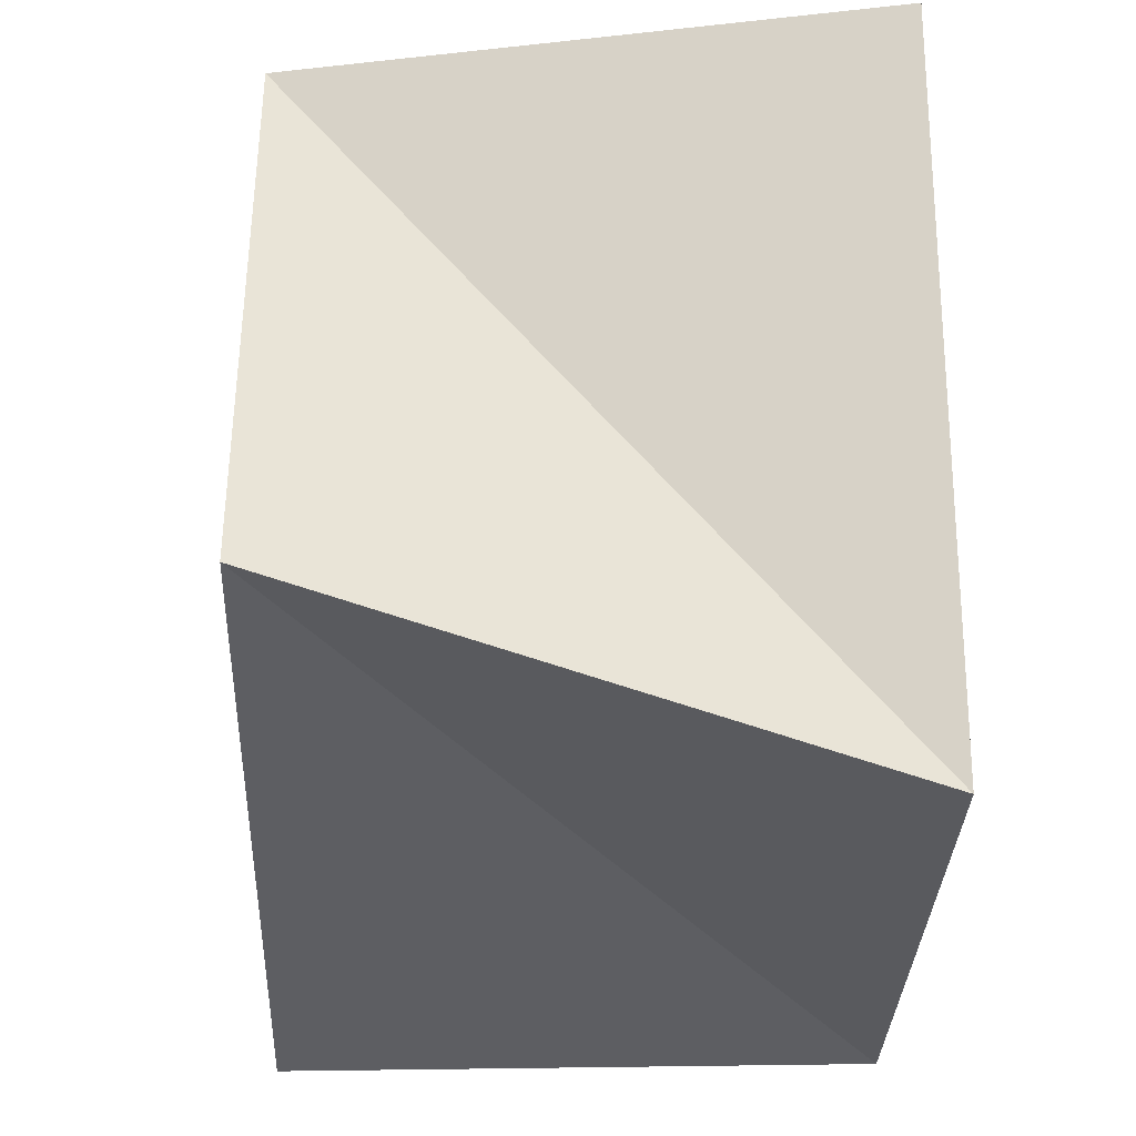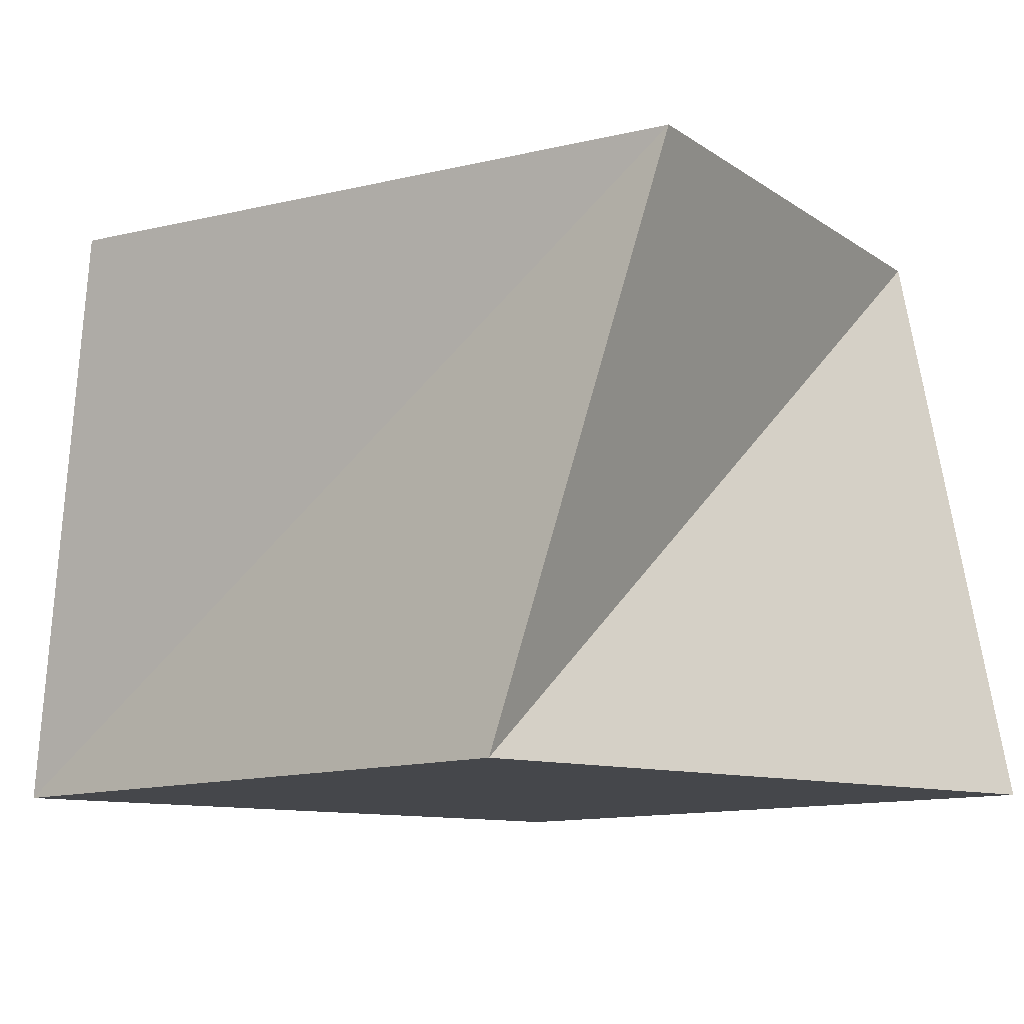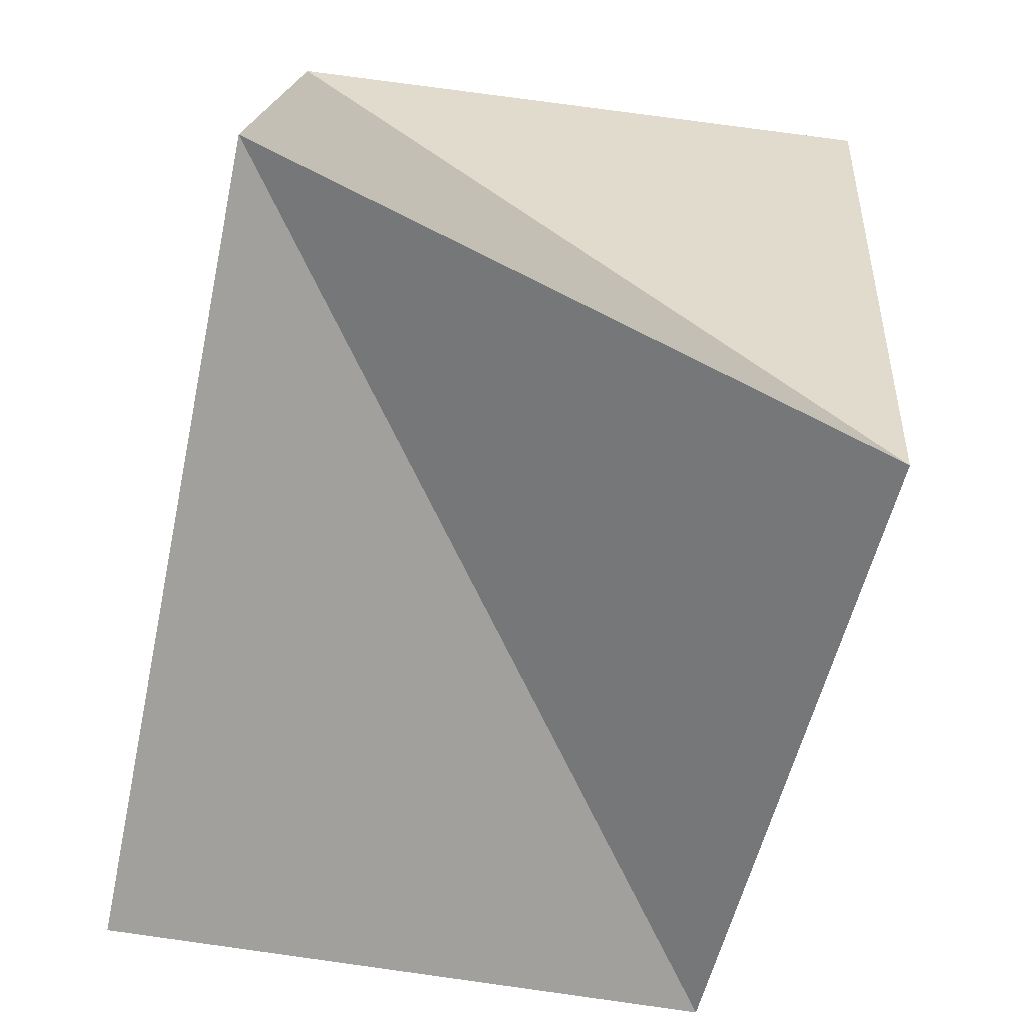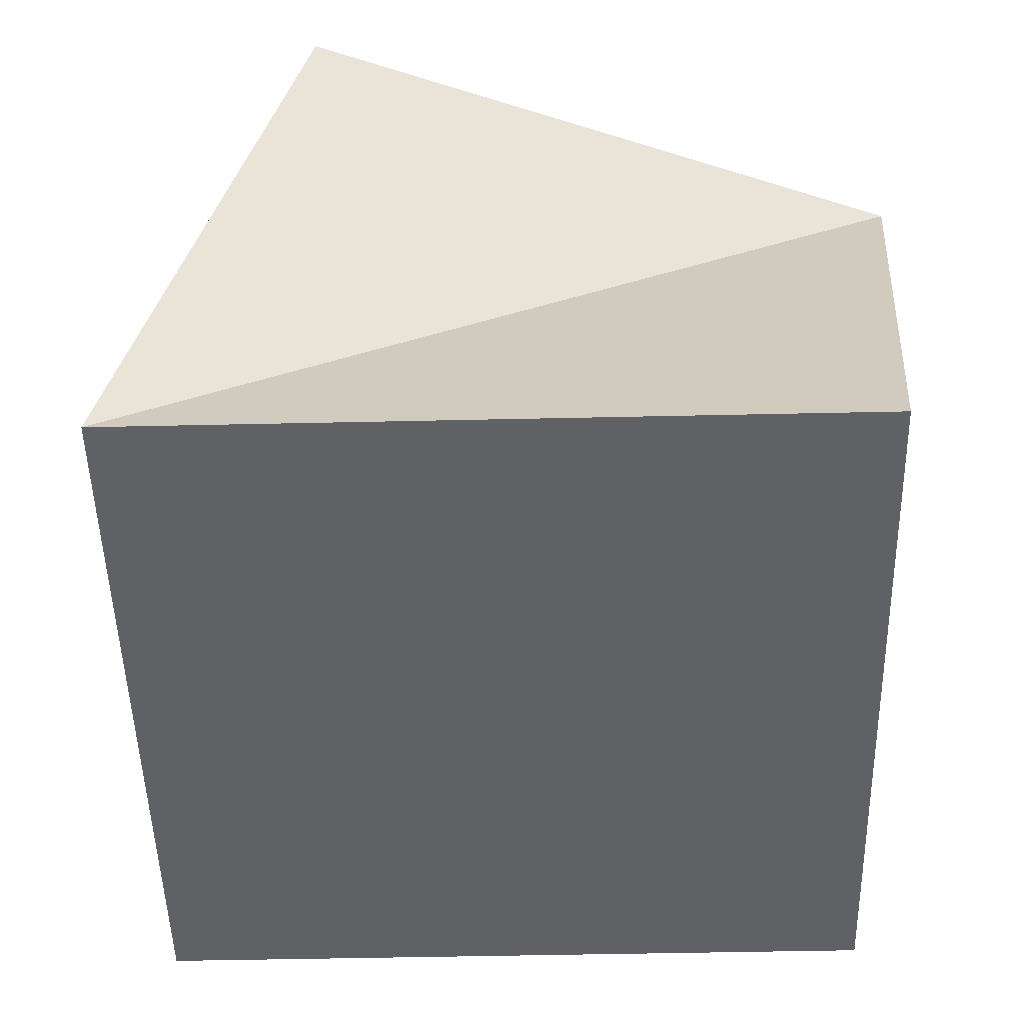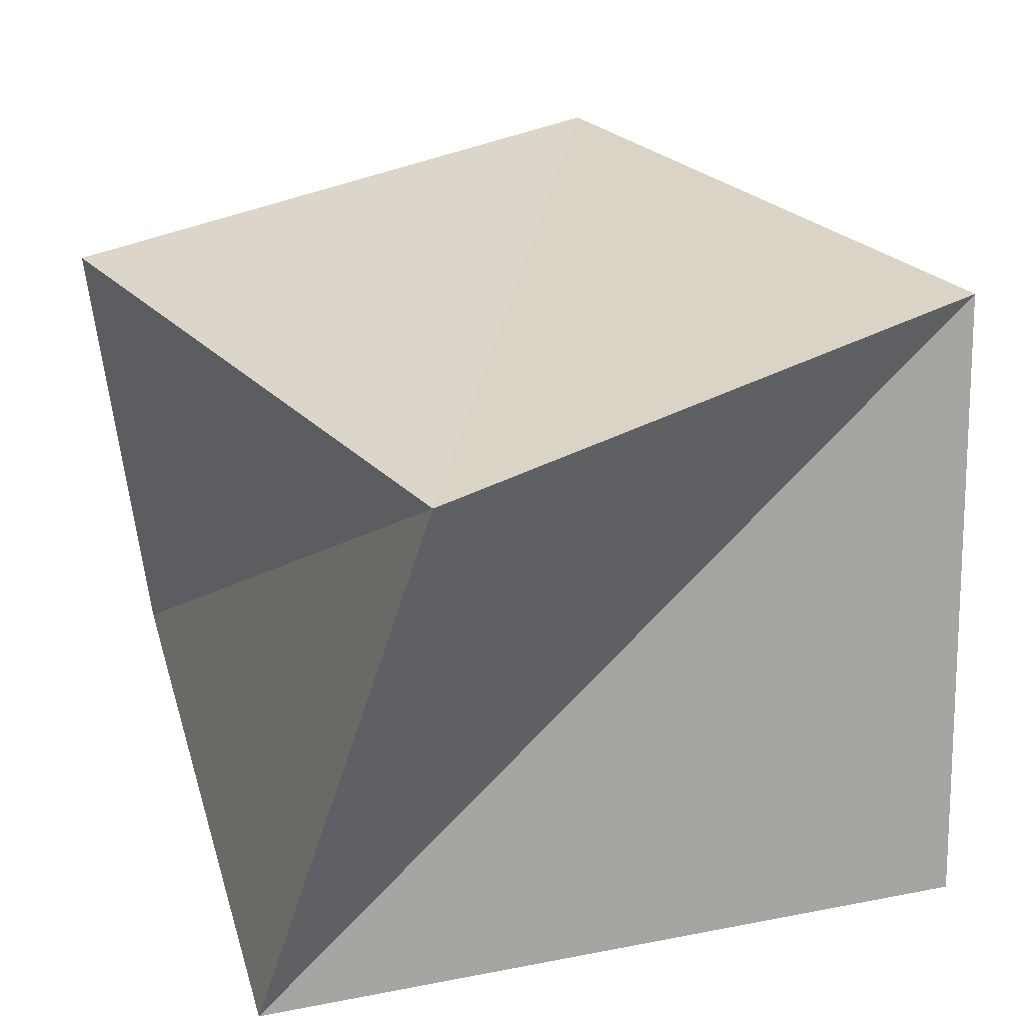
<metadata>
{"format":"obj","ext":"obj","renderer":"f3d","projection":"perspective","resolution":1024,"background":"white","views":[{"elev":64.1,"azim":-89.9,"up":"+Z"},{"elev":-10.4,"azim":47.9,"up":"+Y"},{"elev":-75.9,"azim":79.1,"up":"+Z"},{"elev":-50.0,"azim":-88.6,"up":"+Y"},{"elev":31.5,"azim":74.6,"up":"+Y"}]}
</metadata>
<code>
o Cube
v 0.5542 0.6661 -1.113
v 1 -1 -1
v 1.14 0.6034 0.5245
v 1 -1 1
v -1.158 0.5629 -0.5193
v -1 -1 -1
v -0.545 0.5536 1.147
v -1 -1 1
f 5 3 1
f 3 8 4
f 7 6 8
f 2 8 6
f 1 4 2
f 5 2 6
f 5 7 3
f 3 7 8
f 1 3 4
f 7 5 6
f 2 4 8
f 5 1 2

</code>
